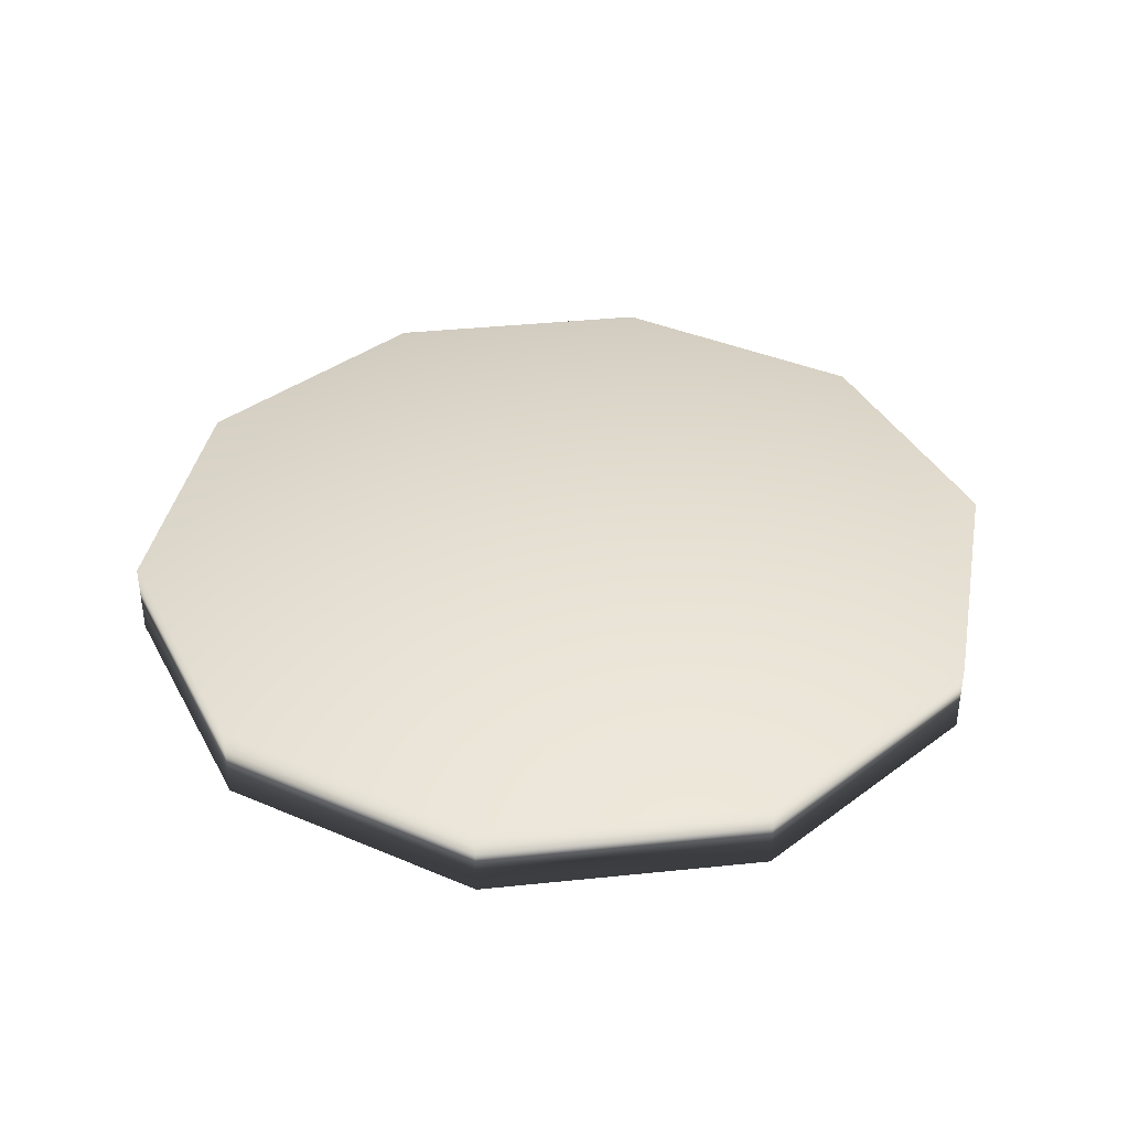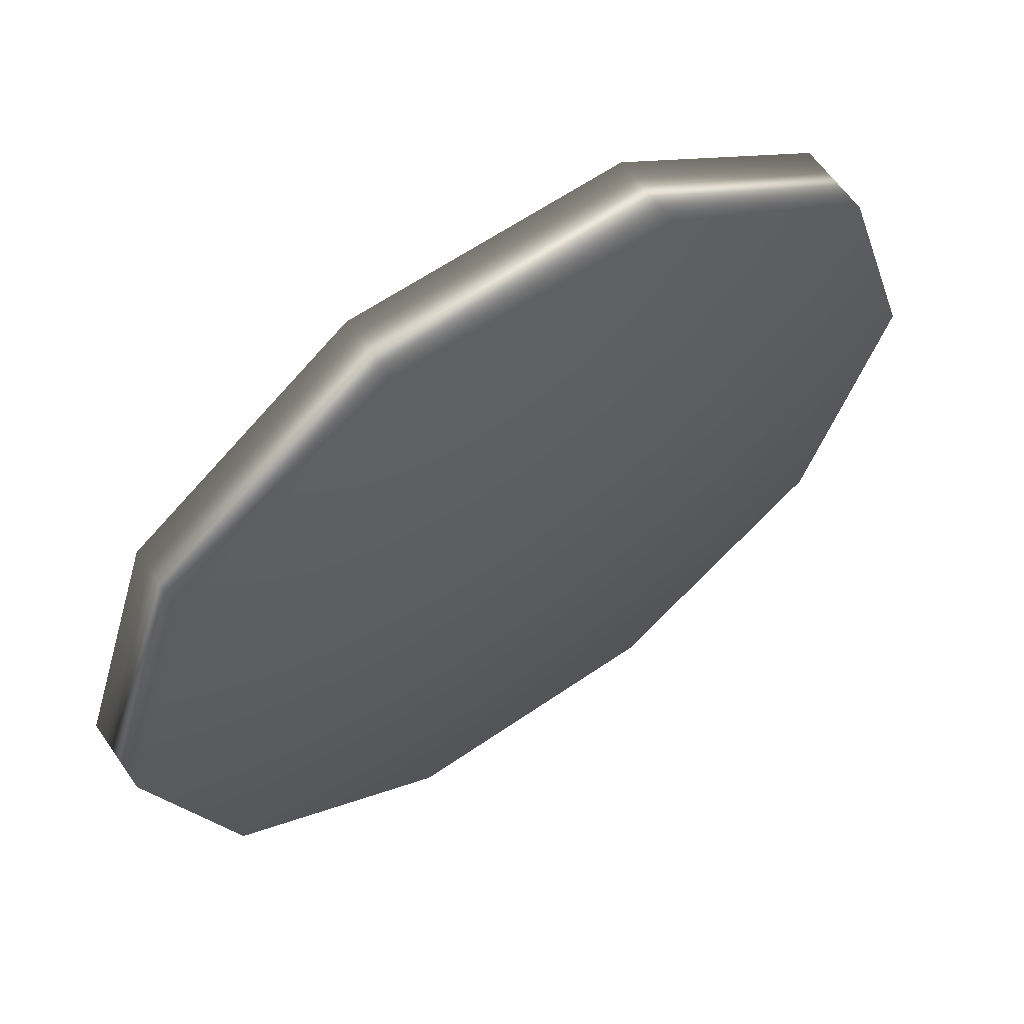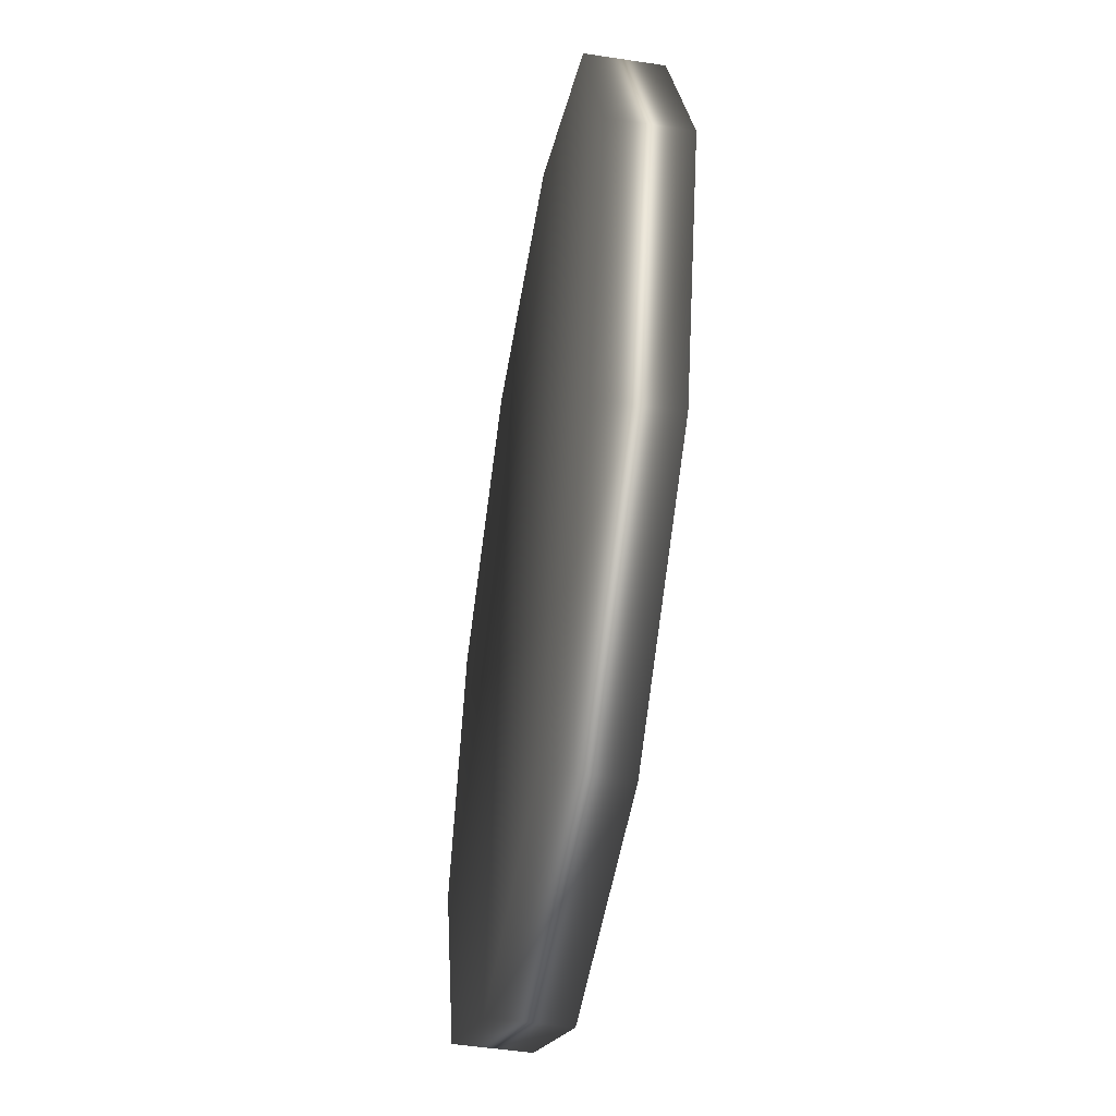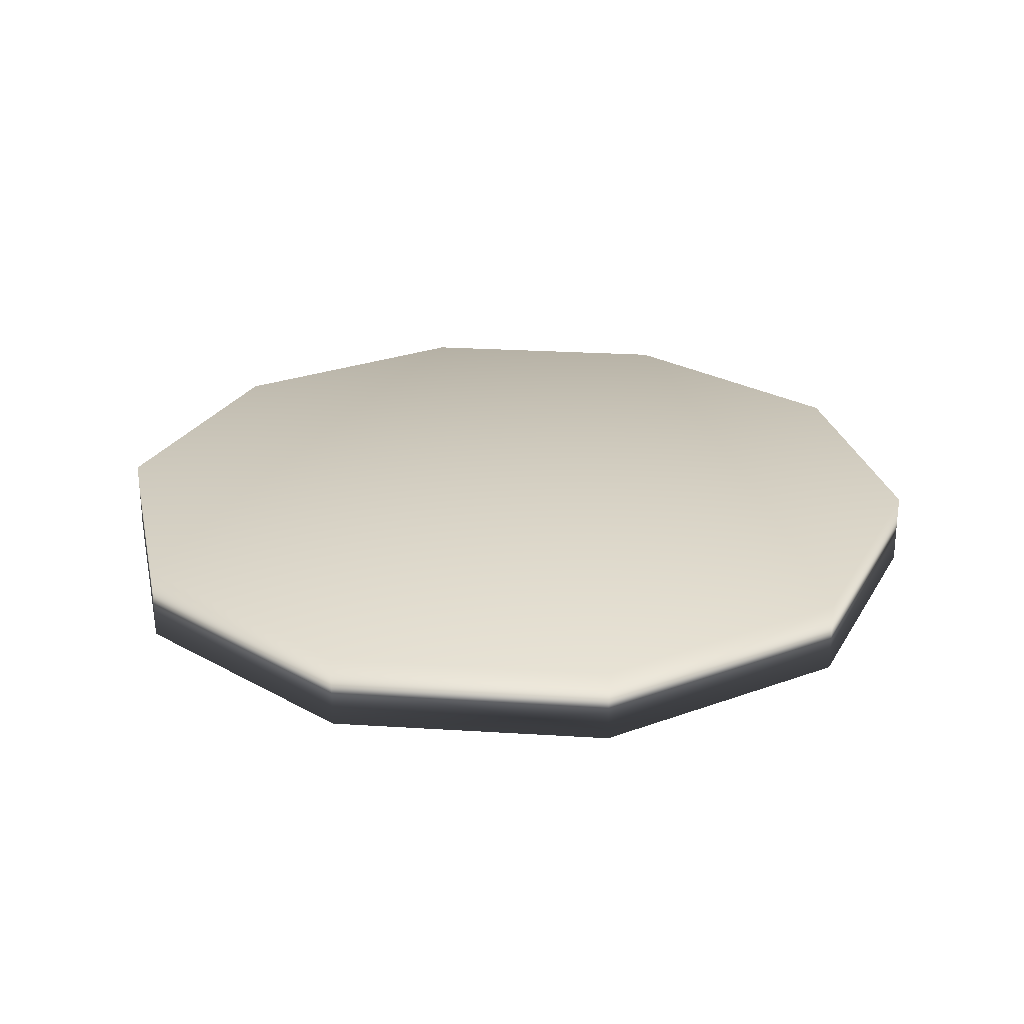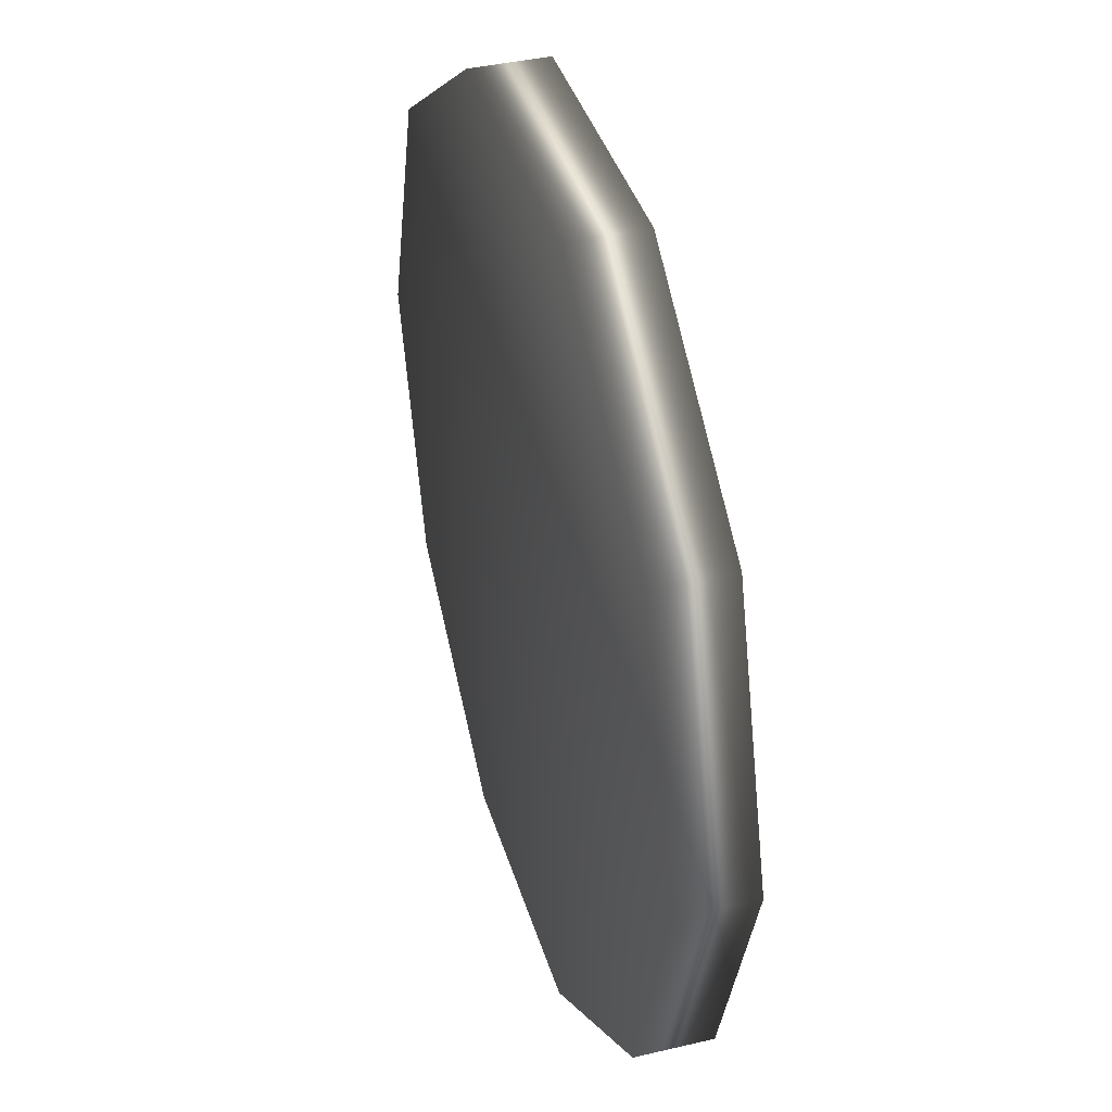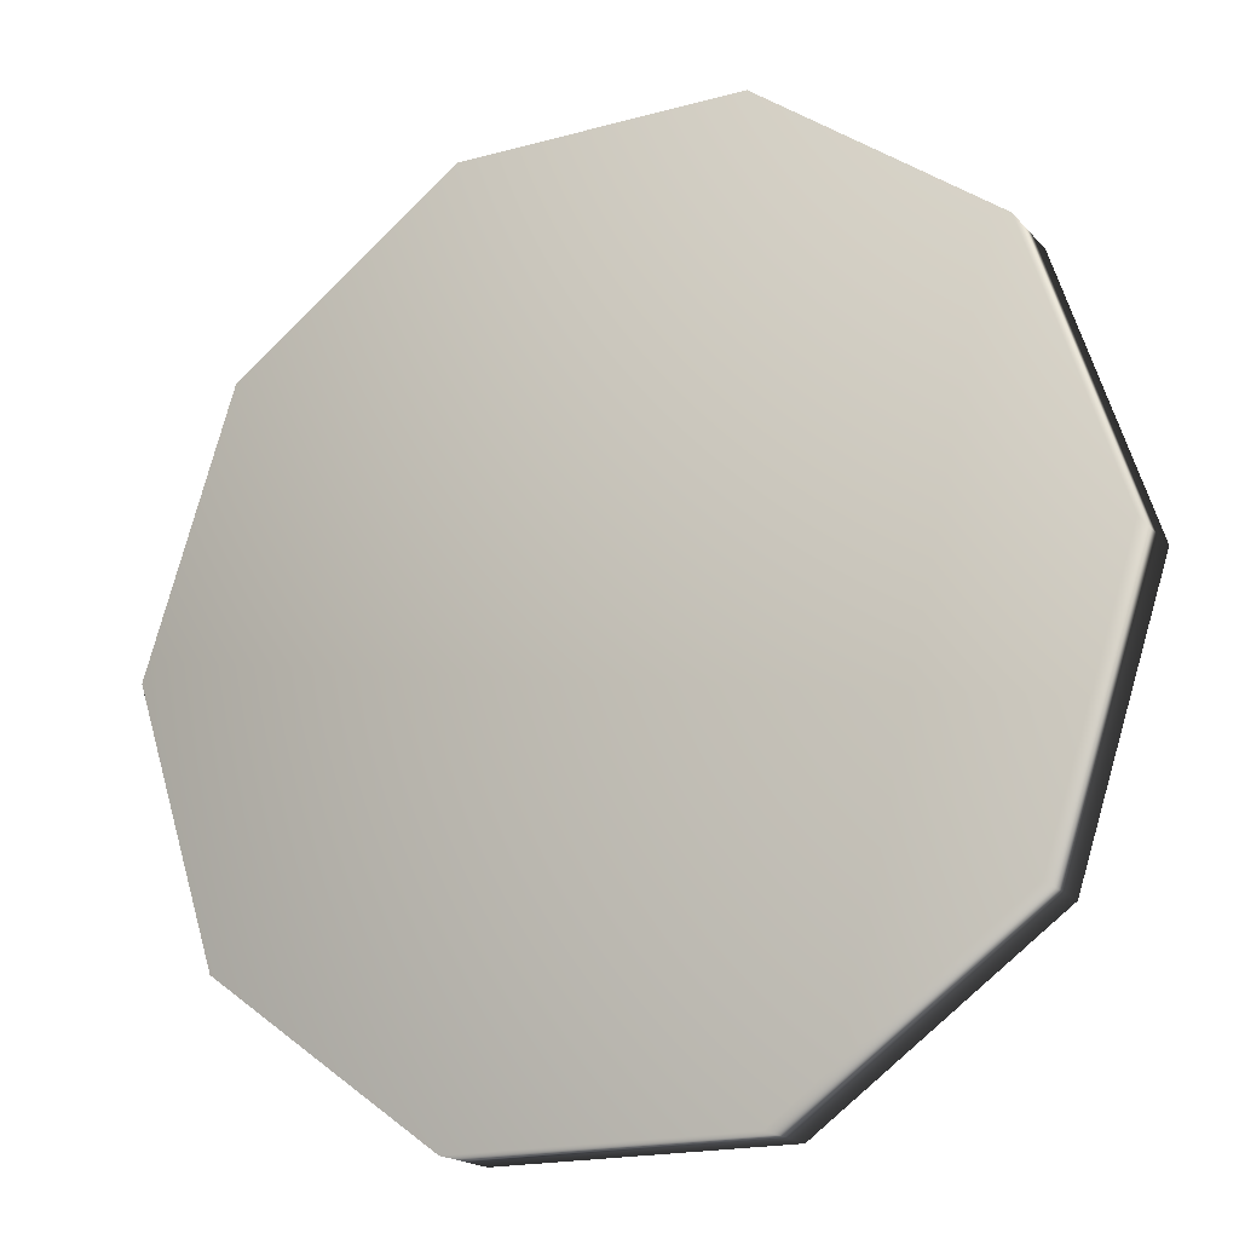
<metadata>
{"format":"obj","ext":"obj","renderer":"f3d","projection":"perspective","resolution":1024,"background":"white","views":[{"elev":38.0,"azim":-151.5,"up":"+Y"},{"elev":62.3,"azim":-34.9,"up":"+Z"},{"elev":-51.1,"azim":-99.4,"up":"+Z"},{"elev":25.9,"azim":-66.3,"up":"+Y"},{"elev":39.6,"azim":-106.3,"up":"+Z"},{"elev":-18.3,"azim":28.0,"up":"+Z"}]}
</metadata>
<code>
v 0.8112 0.975 0.3989
v 0.7361 0.975 0.6299
v 0.8112 0.9095 0.3989
v 0.7361 0.9095 0.6299
v 0.4181 0.9095 0.3989
v 0.4181 0.975 0.3989
v 0.5396 0.975 0.7727
v 0.5396 0.9095 0.7727
v 0.2966 0.975 0.7727
v 0.2966 0.9095 0.7727
v 0.1001 0.975 0.6299
v 0.1001 0.9095 0.6299
v 0.025 0.975 0.3989
v 0.025 0.9095 0.3989
v 0.1001 0.975 0.1678
v 0.1001 0.9095 0.1678
v 0.2966 0.975 0.025
v 0.2966 0.9095 0.025
v 0.5396 0.975 0.025
v 0.5396 0.9095 0.025
v 0.7361 0.975 0.1678
v 0.7361 0.9095 0.1678
f 1 21 6
f 22 3 5
f 3 22 1
f 1 22 21
f 21 19 6
f 20 22 5
f 22 20 21
f 21 20 19
f 19 17 6
f 18 20 5
f 20 18 19
f 19 18 17
f 17 15 6
f 16 18 5
f 18 16 17
f 17 16 15
f 15 13 6
f 14 16 5
f 16 14 15
f 15 14 13
f 13 11 6
f 12 14 5
f 14 12 13
f 13 12 11
f 11 9 6
f 10 12 5
f 12 10 11
f 11 10 9
f 9 7 6
f 8 10 5
f 10 8 9
f 9 8 7
f 7 2 6
f 4 8 5
f 8 4 7
f 7 4 2
f 2 1 6
f 3 4 5
f 4 3 2
f 2 3 1

</code>
